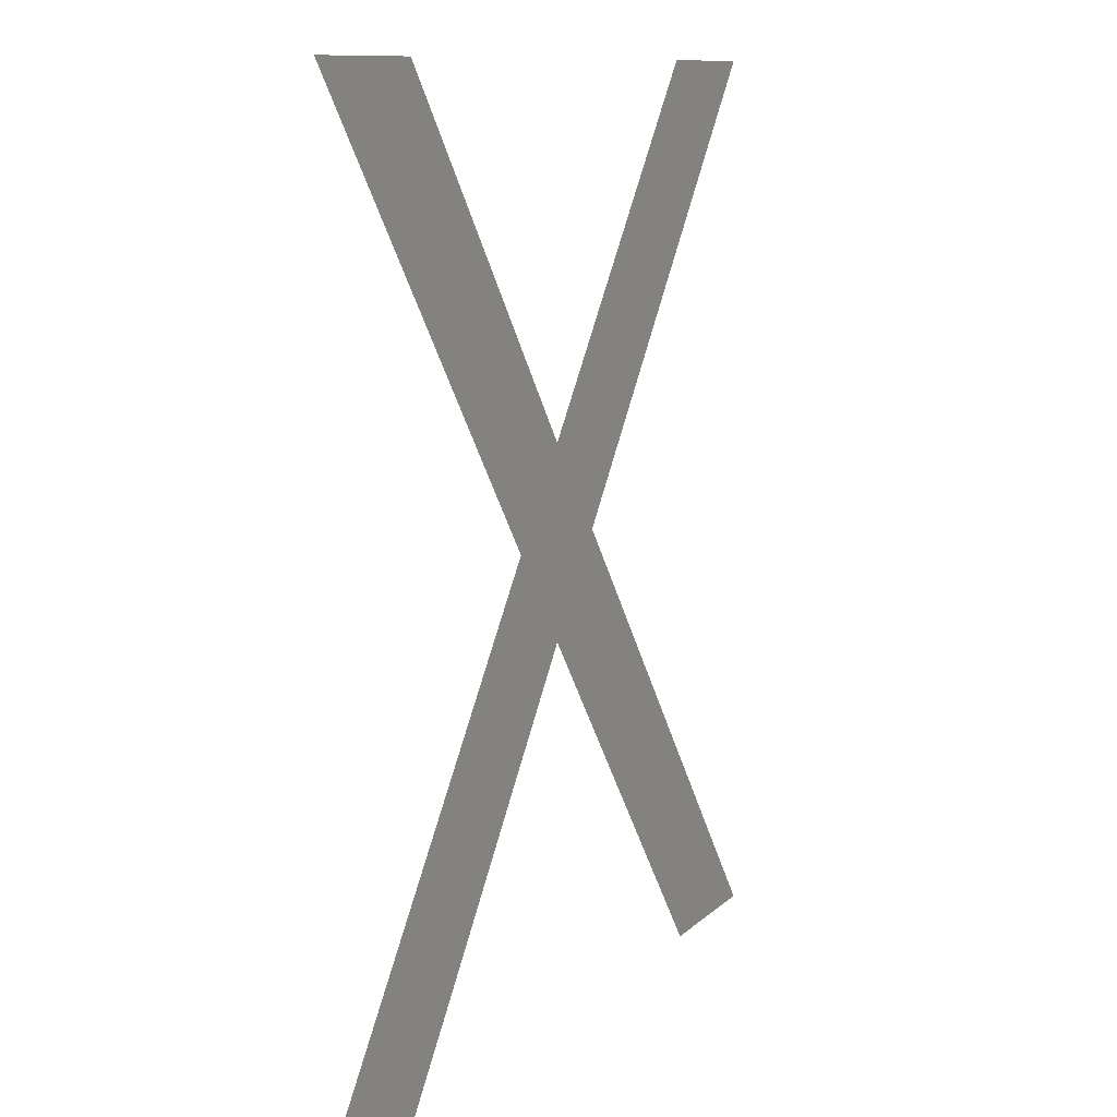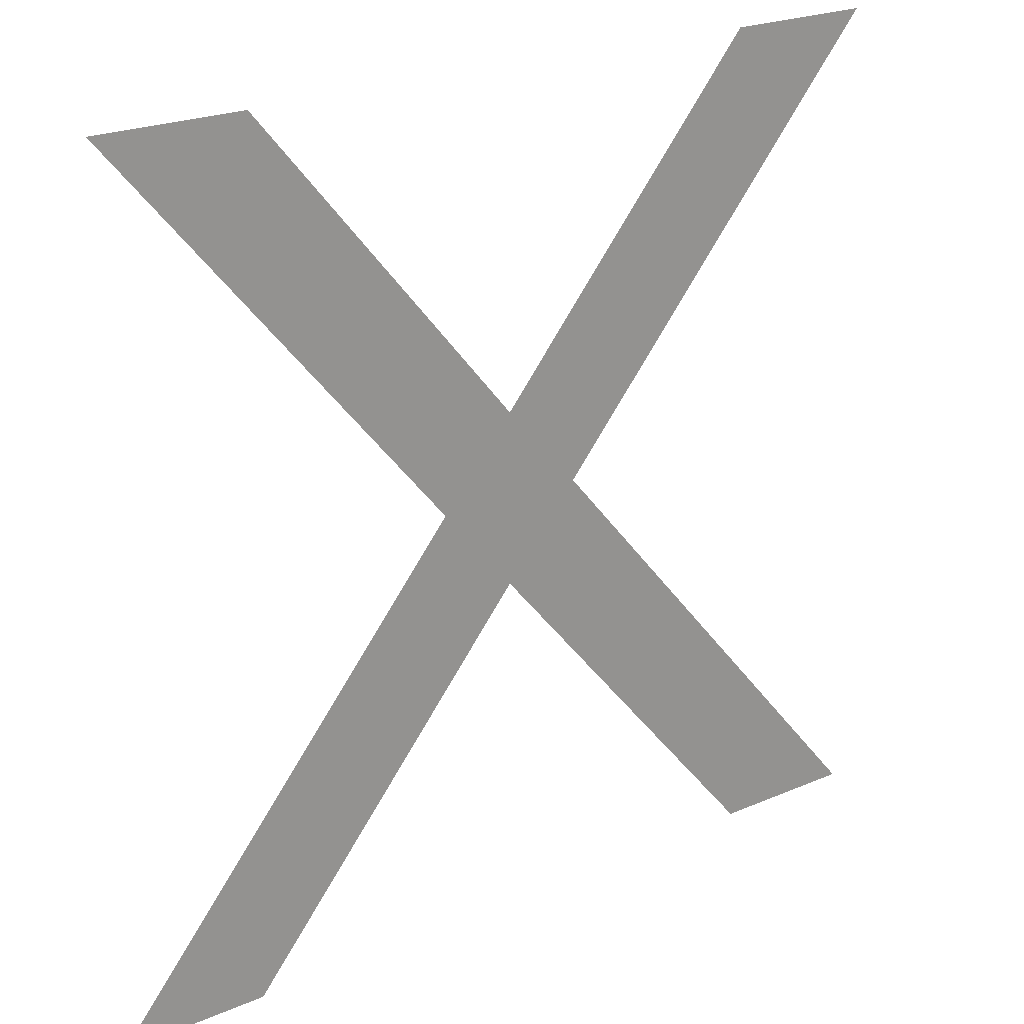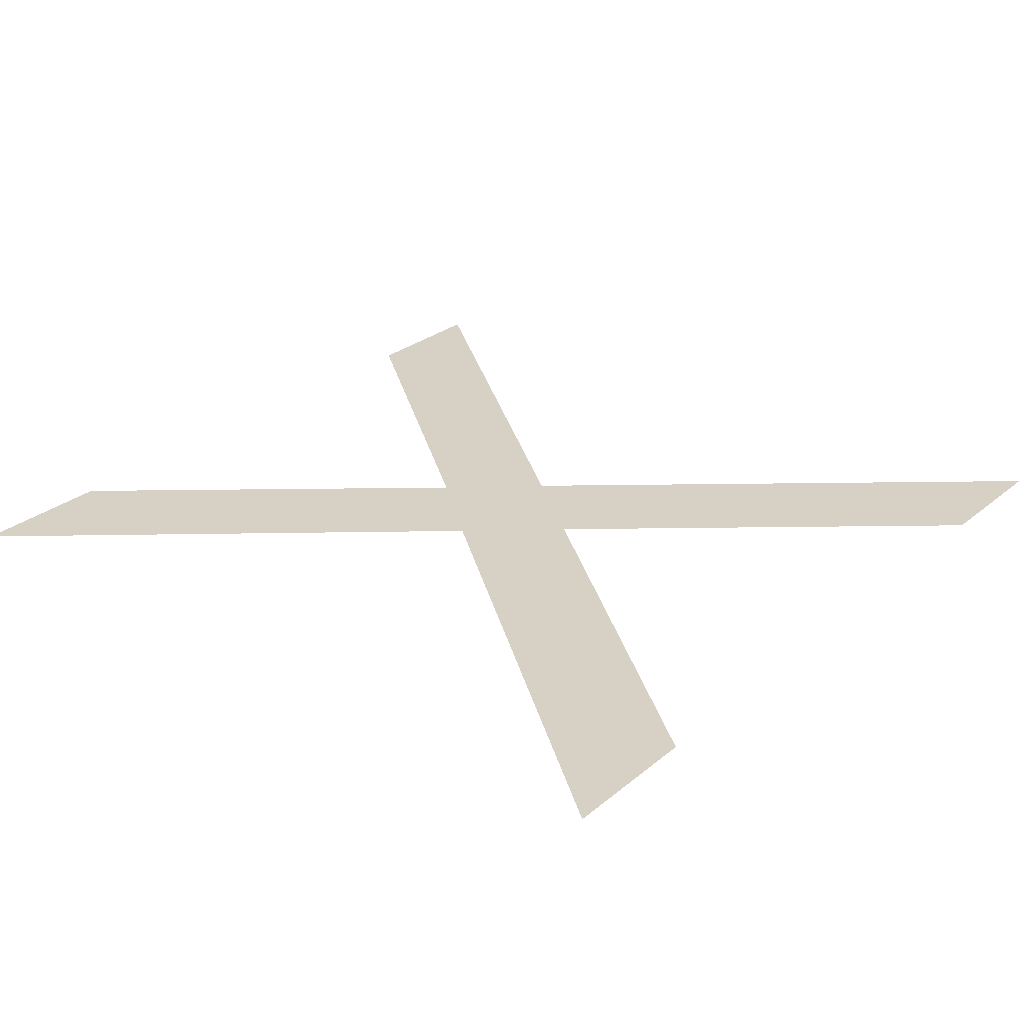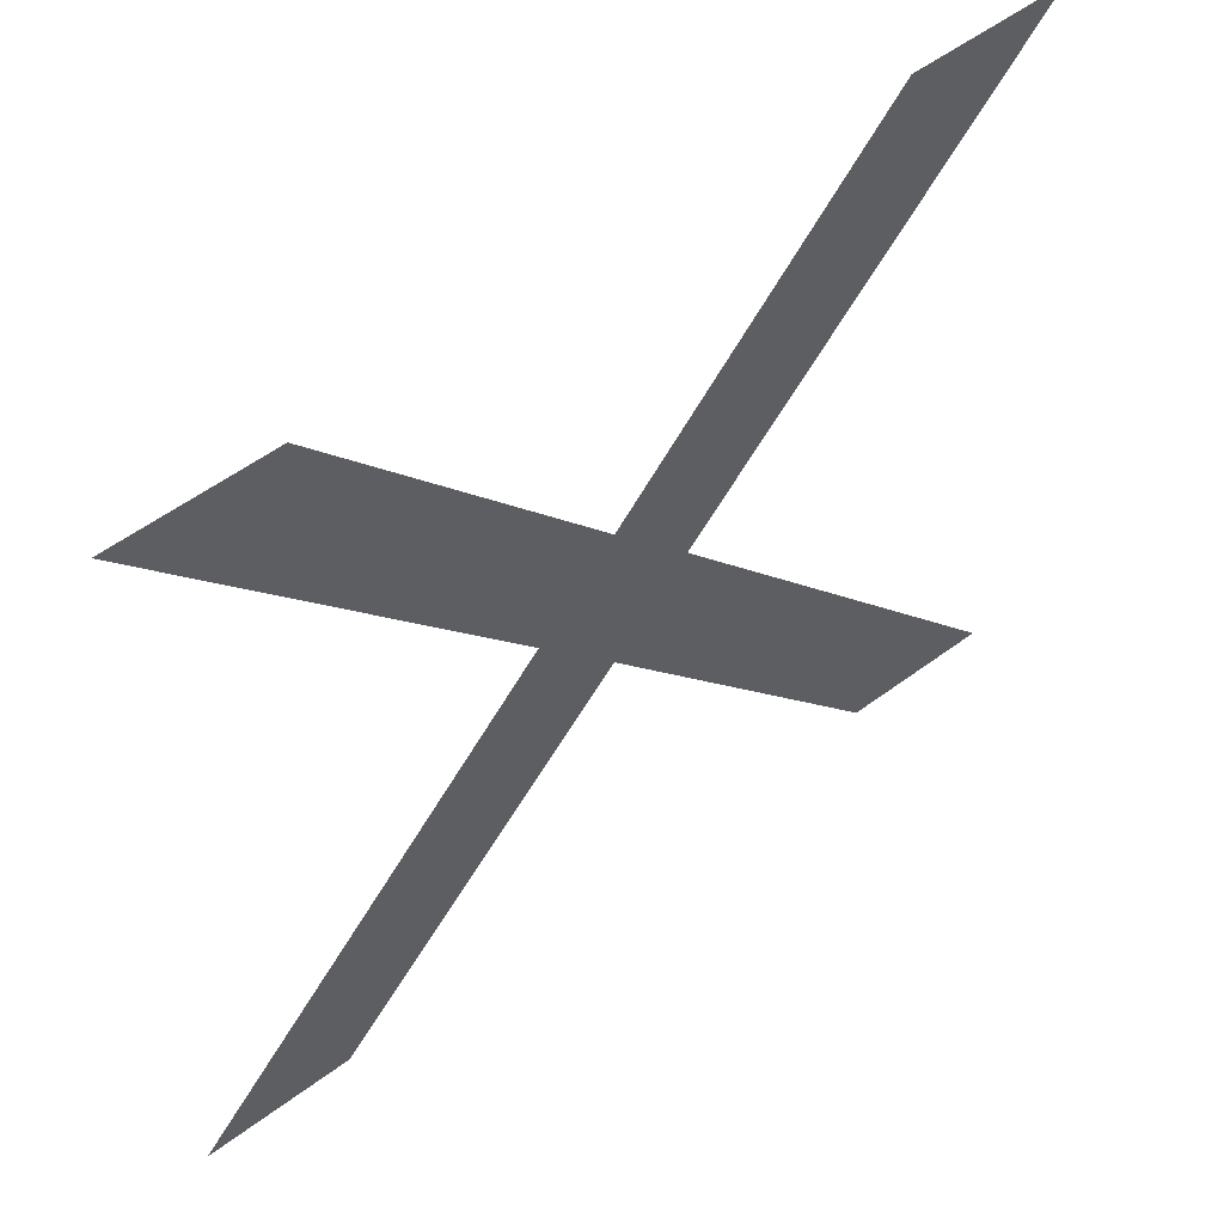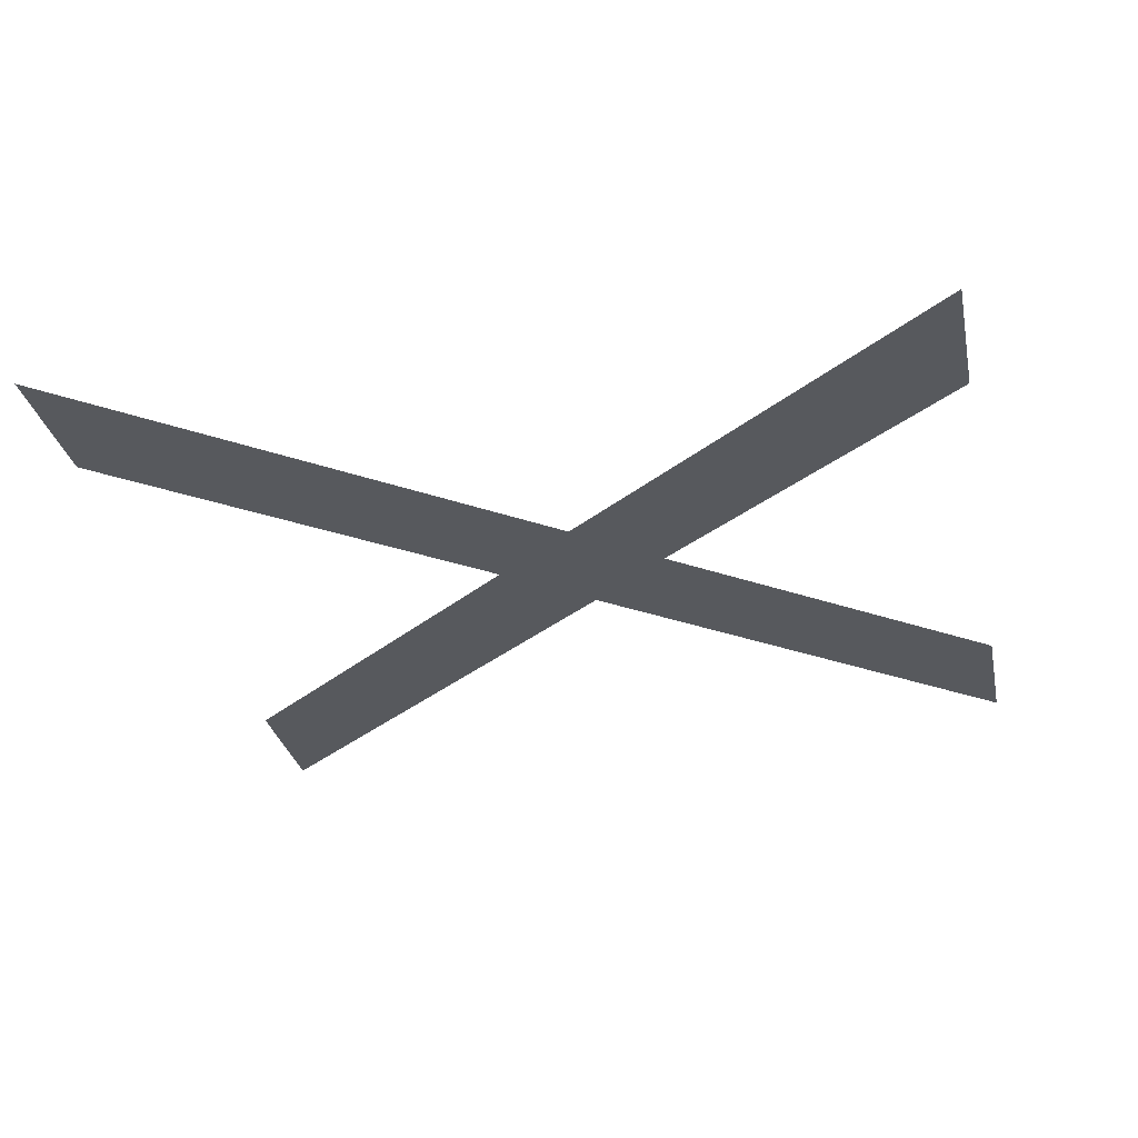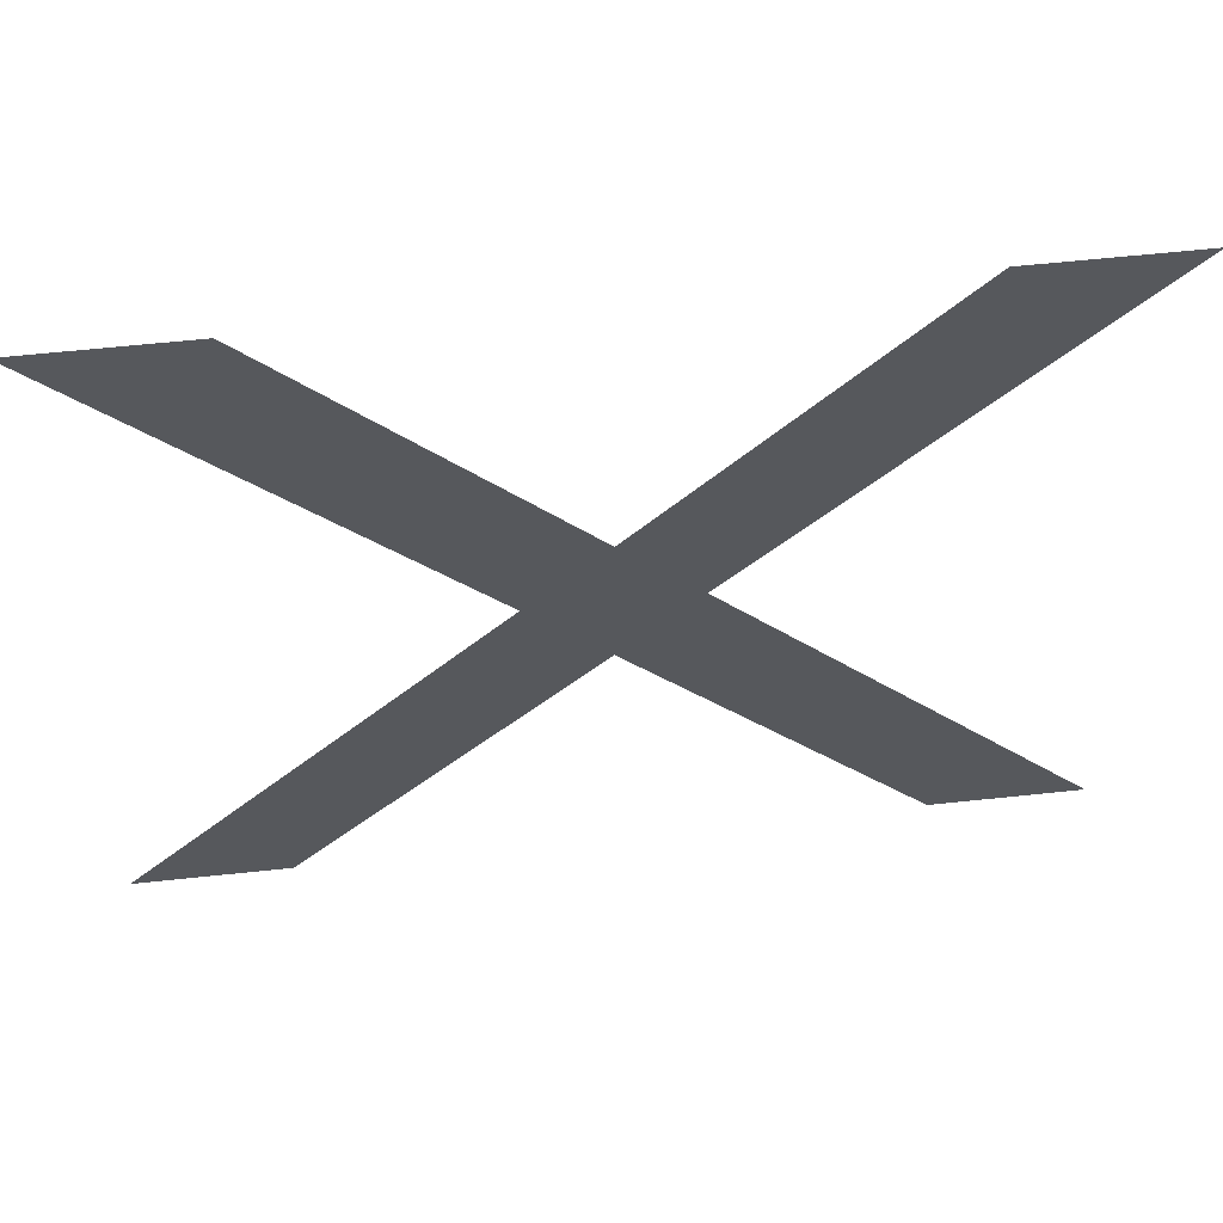
<metadata>
{"format":"obj","ext":"obj","renderer":"f3d","projection":"perspective","resolution":1024,"background":"white","views":[{"elev":10.0,"azim":114.4,"up":"+Y"},{"elev":23.1,"azim":143.8,"up":"+Y"},{"elev":26.8,"azim":-51.8,"up":"+Z"},{"elev":55.2,"azim":-38.1,"up":"+Y"},{"elev":-29.1,"azim":101.4,"up":"+Z"},{"elev":61.1,"azim":-6.2,"up":"+Y"}]}
</metadata>
<code>
o Text
v 0.687 0.682 0
v 0.569 0.682 0
v 0.356 0.422 0
v 0.142 0.682 0
v 0.023 0.682 0
v 0.296 0.353 0
v 0.002 0 0
v 0.121 0 0
v 0.356 0.282 0
v 0.588 0 0
v 0.706 0 0
v 0.415 0.353 0
f 6 4 5
f 6 3 4
f 3 1 2
f 3 12 1
f 6 12 3
f 7 12 6
f 7 9 12
f 9 11 12
f 7 8 9
f 10 11 9

</code>
